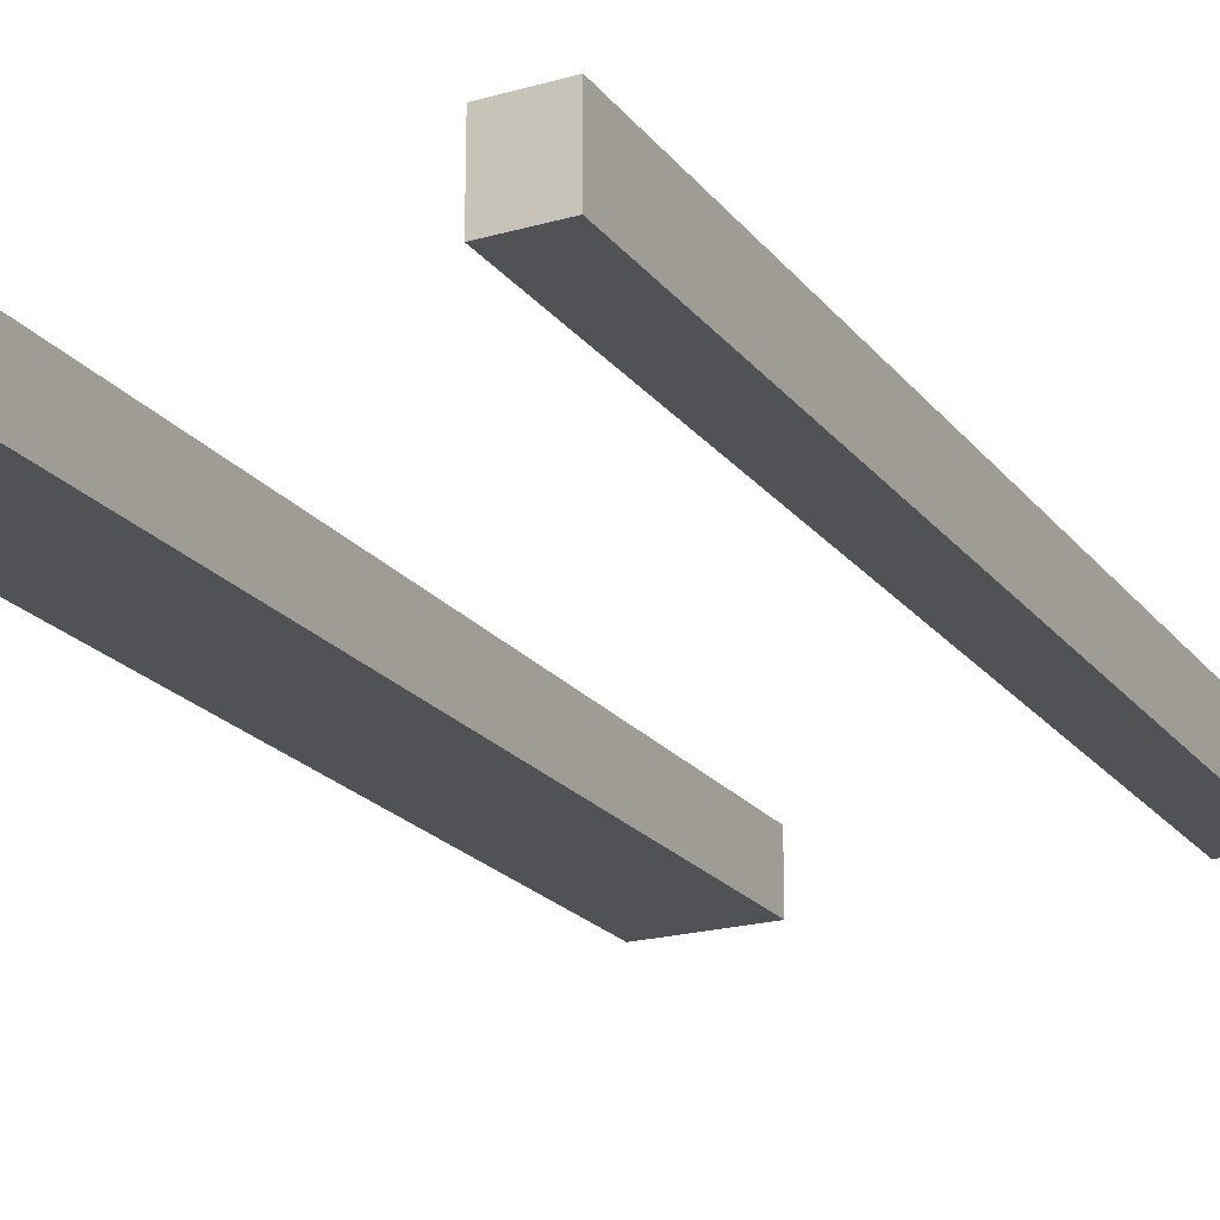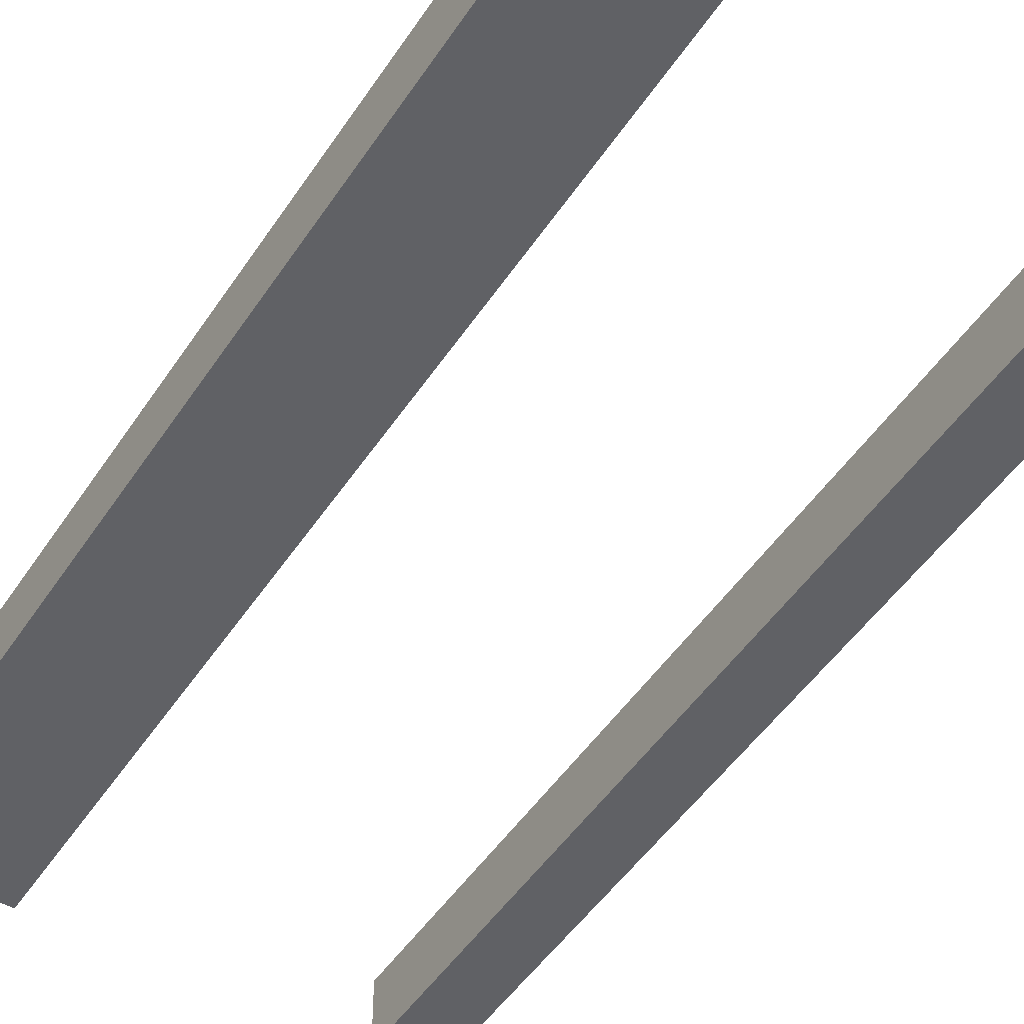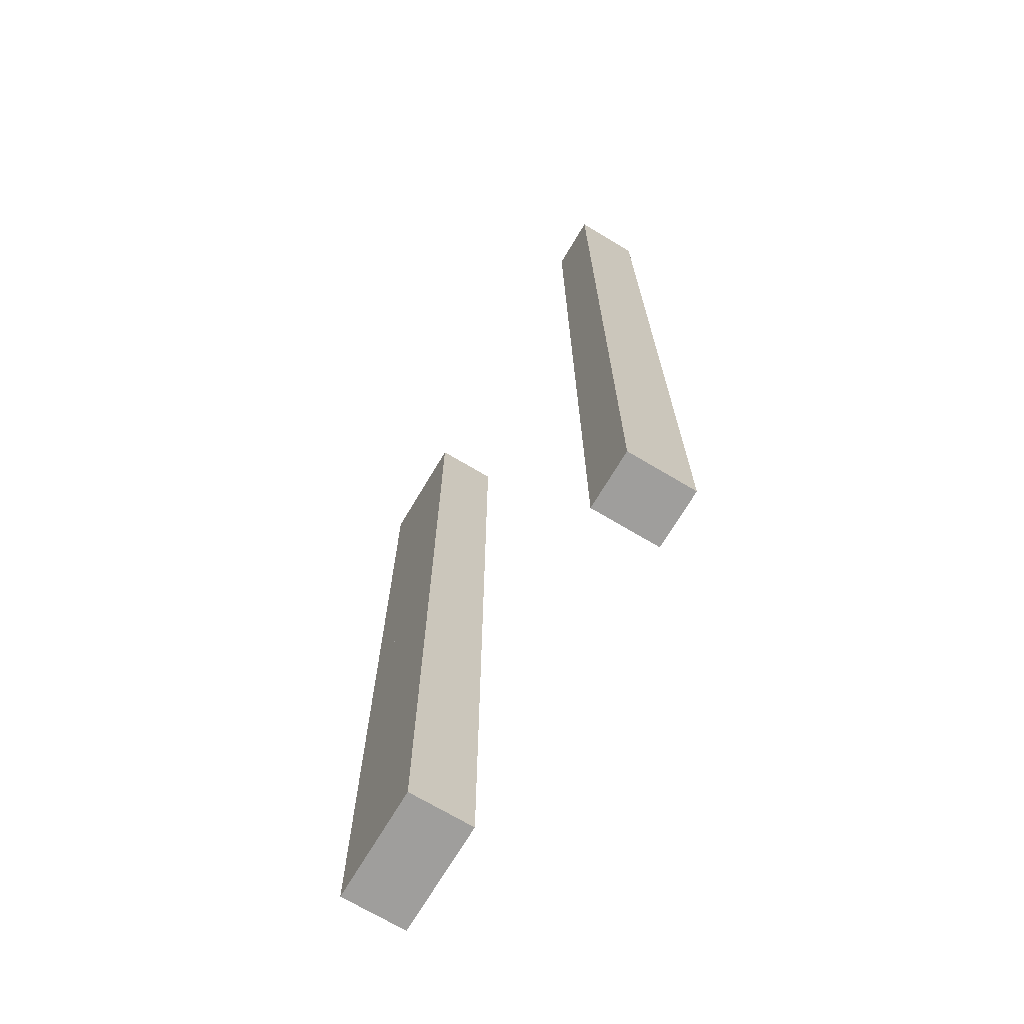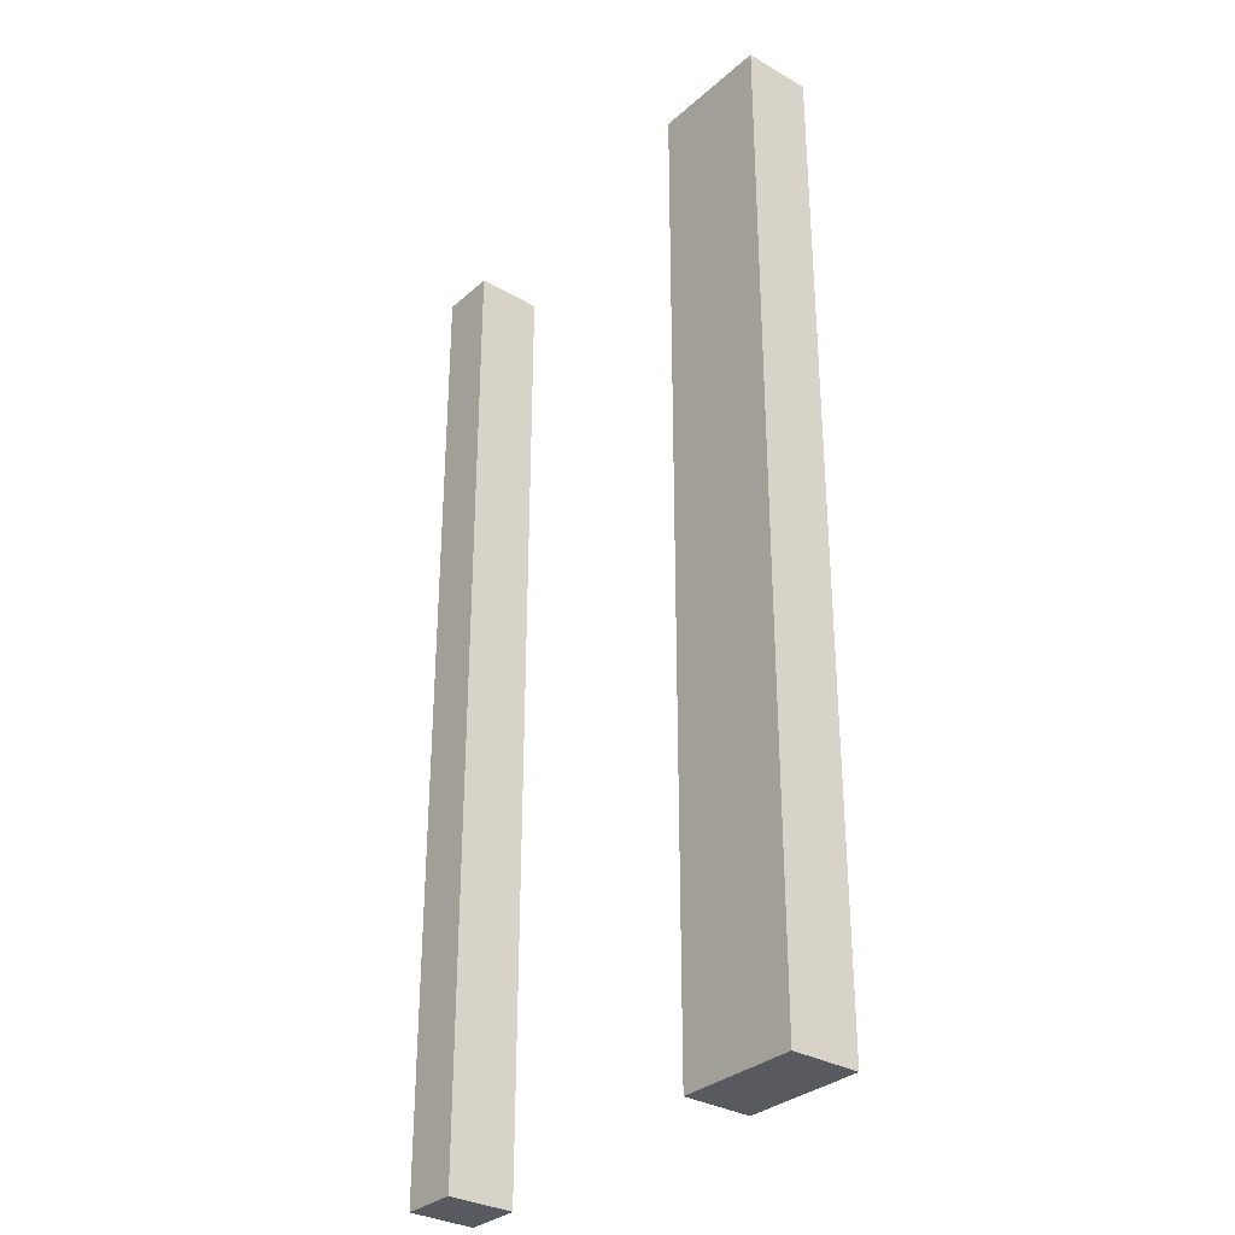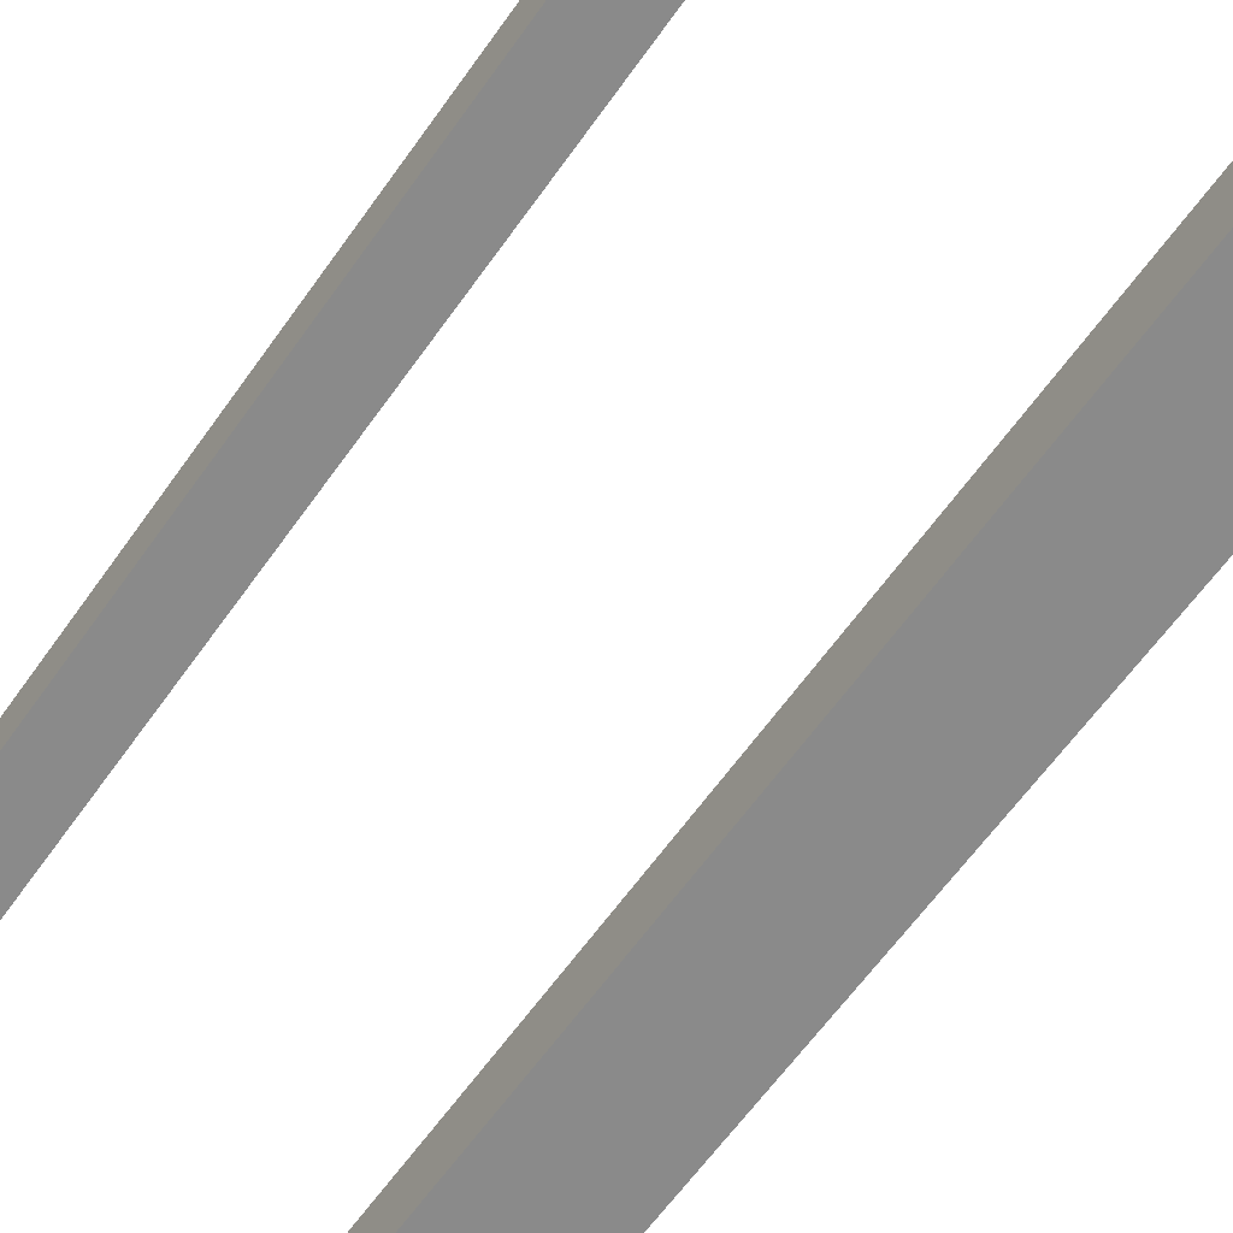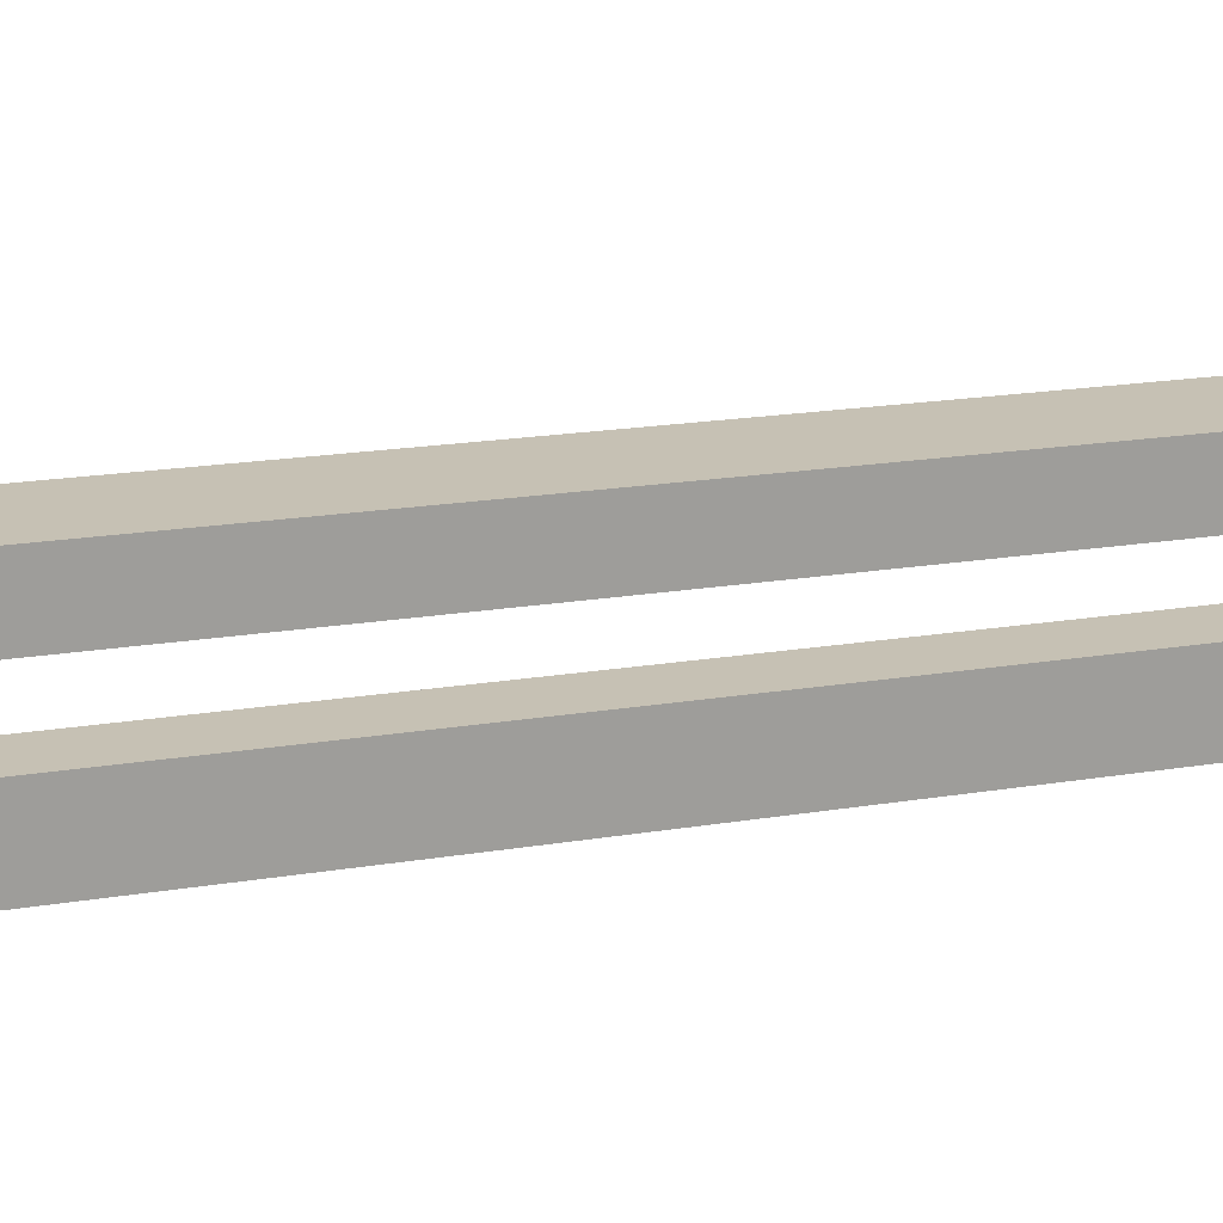
<metadata>
{"format":"obj","ext":"obj","renderer":"f3d","projection":"perspective","resolution":1024,"background":"white","views":[{"elev":-21.1,"azim":27.0,"up":"+Z"},{"elev":-48.7,"azim":-32.0,"up":"+Z"},{"elev":-71.0,"azim":59.2,"up":"+Y"},{"elev":-31.9,"azim":-129.2,"up":"+Y"},{"elev":-63.4,"azim":144.6,"up":"+Z"},{"elev":18.6,"azim":72.1,"up":"+Z"}]}
</metadata>
<code>
o cube
v 1 1 0.0625
v 1 1 -0.07812
v 1 -0.04375 0.0625
v 1 -0.04375 -0.07812
v 0.8813 1 0.0625
v 0.8813 1 -0.07812
v 0.8813 -0.04375 0.0625
v 0.8813 -0.04375 -0.07812
v 0.25 2.025 0.0625
v 0.25 2.025 -0.07812
v 0.25 1 0.0625
v 0.25 1 -0.07812
v 0 2.025 0.0625
v 0 2.025 -0.07812
v 0 1 0.0625
v 0 1 -0.07812
v 1 2.025 0.0625
v 1 2.025 -0.07812
v 1 1 0.0625
v 1 1 -0.07812
v 0.8813 2.025 0.0625
v 0.8813 2.025 -0.07812
v 0.8813 1 0.0625
v 0.8813 1 -0.07812
v 0.25 1 0.0625
v 0.25 1 -0.07812
v 0.25 -0.04375 0.0625
v 0.25 -0.04375 -0.07812
v 0 1 0.0625
v 0 1 -0.07812
v 0 -0.04375 0.0625
v 0 -0.04375 -0.07812
f 4 2 1 3
f 7 5 6 8
f 1 2 6 5
f 4 3 7 8
f 3 1 5 7
f 8 6 2 4
f 12 10 9 11
f 15 13 14 16
f 9 10 14 13
f 12 11 15 16
f 11 9 13 15
f 16 14 10 12
f 20 18 17 19
f 23 21 22 24
f 17 18 22 21
f 20 19 23 24
f 19 17 21 23
f 24 22 18 20
f 28 26 25 27
f 31 29 30 32
f 25 26 30 29
f 28 27 31 32
f 27 25 29 31
f 32 30 26 28

</code>
